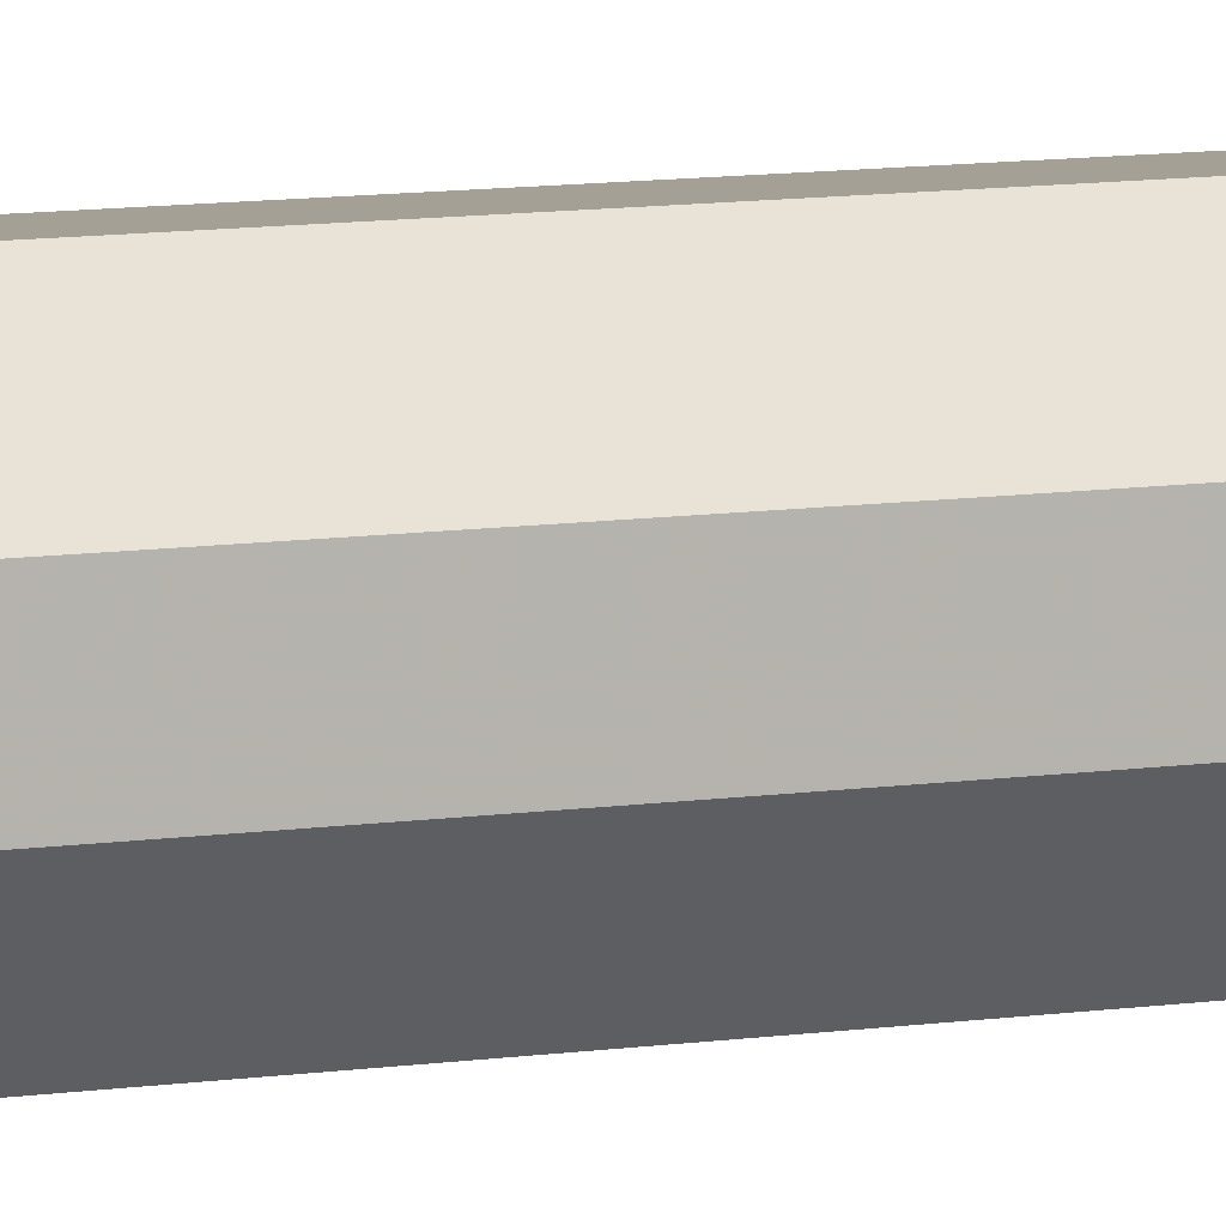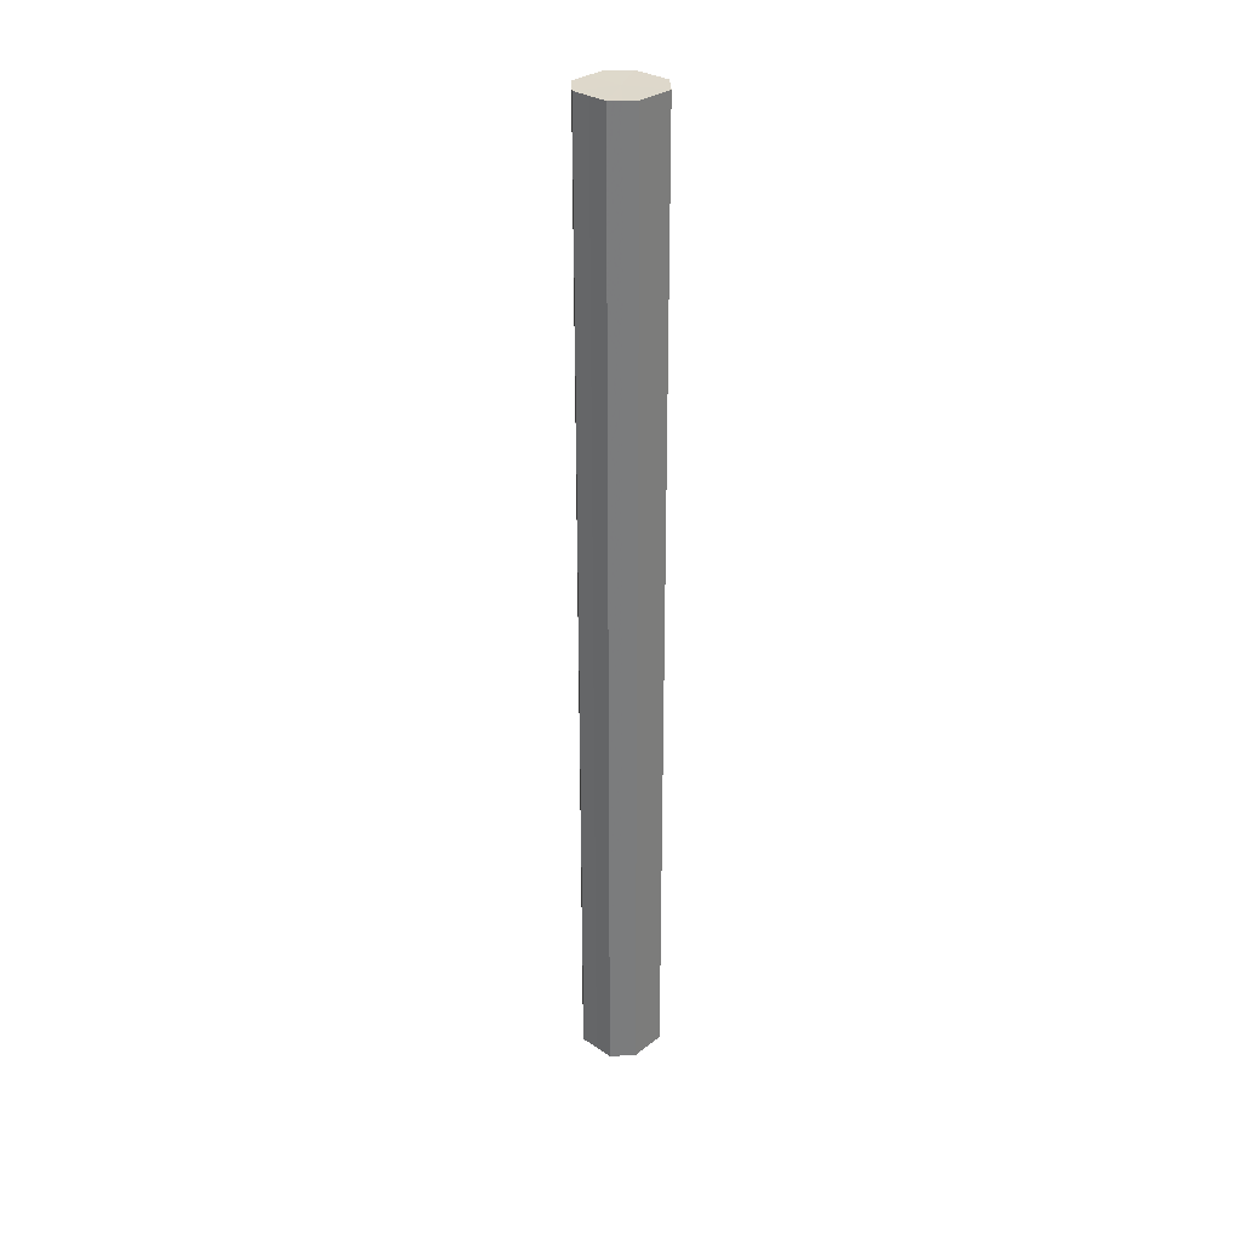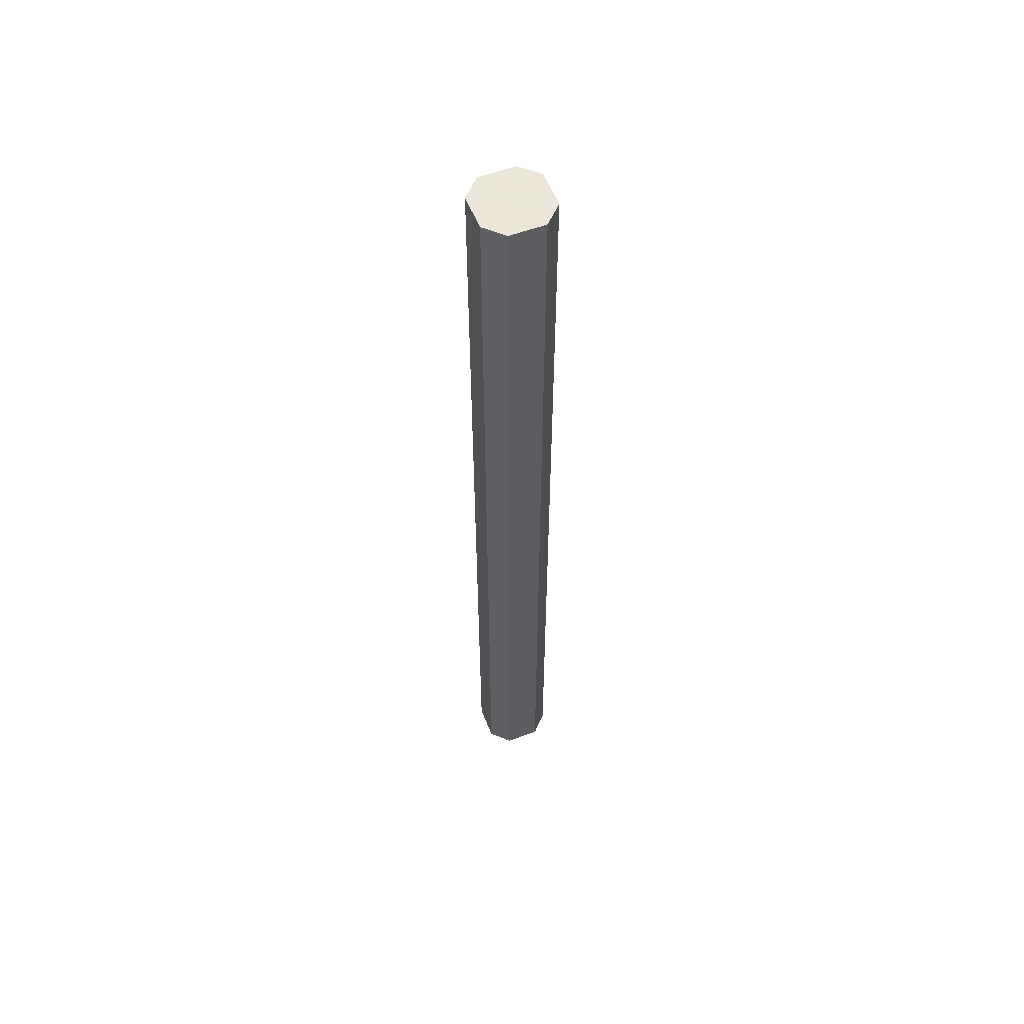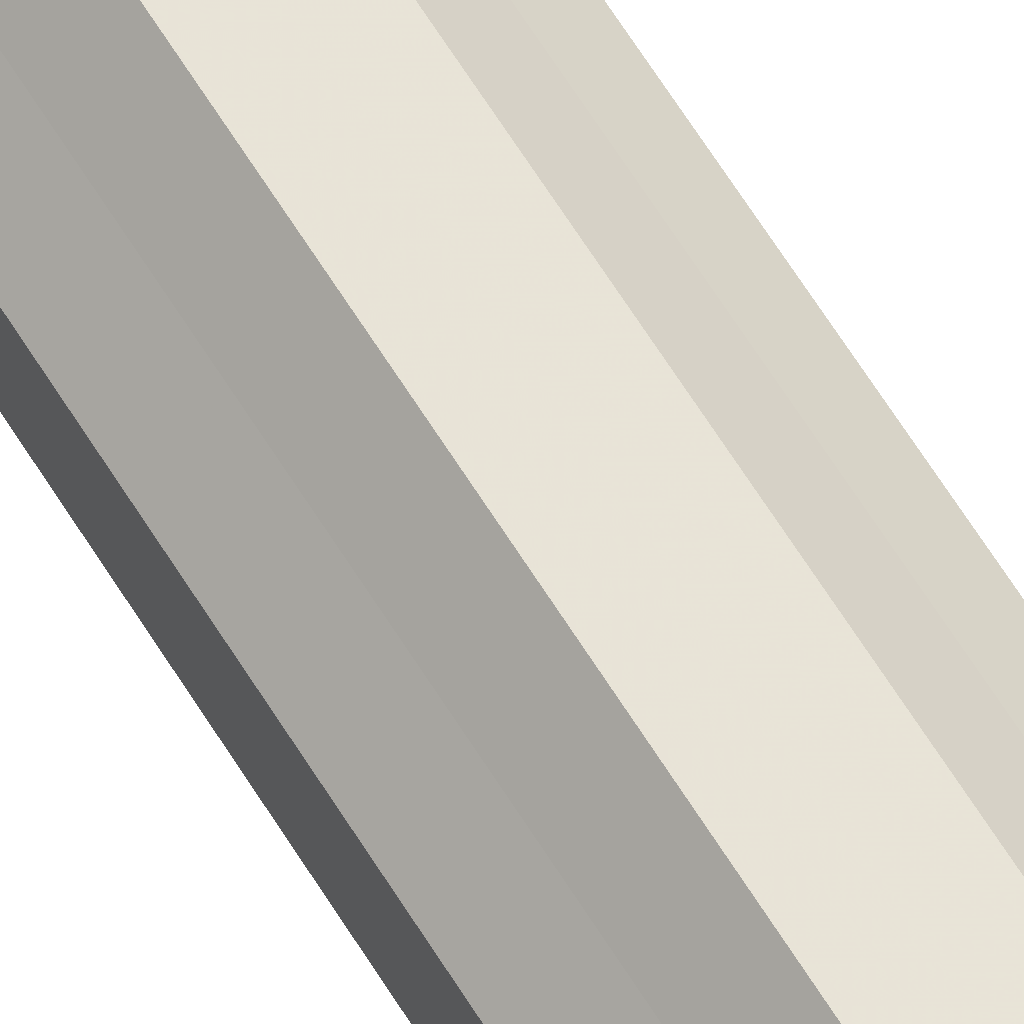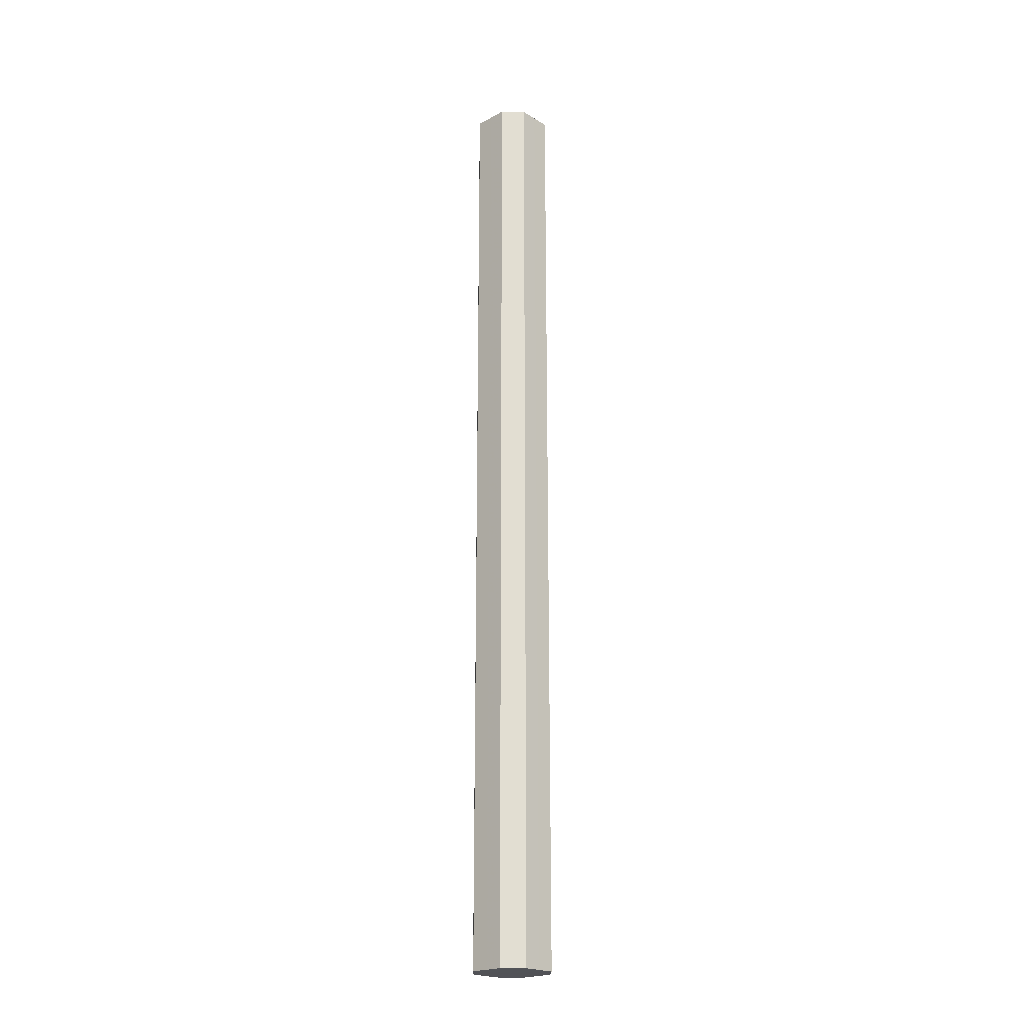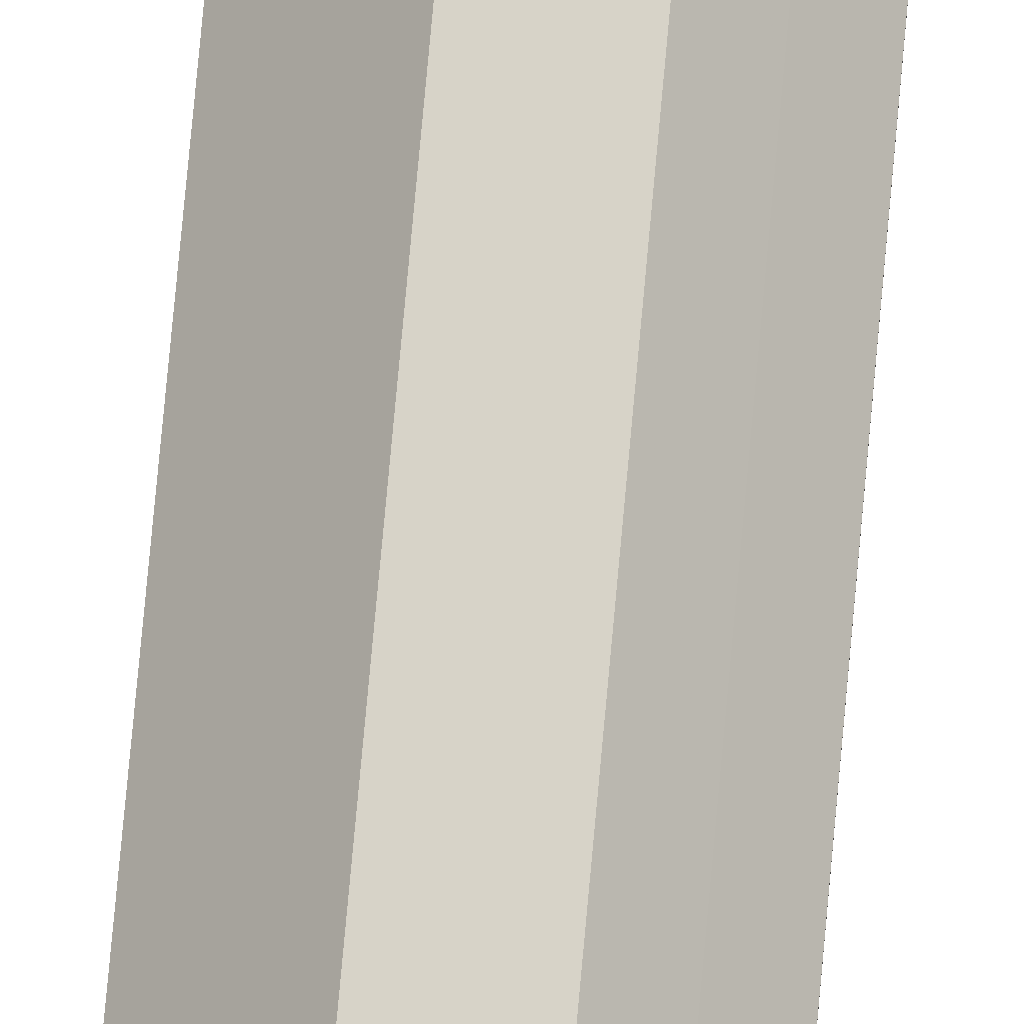
<metadata>
{"format":"obj","ext":"obj","renderer":"f3d","projection":"perspective","resolution":1024,"background":"white","views":[{"elev":5.7,"azim":56.5,"up":"+Y"},{"elev":31.6,"azim":87.7,"up":"+Z"},{"elev":57.0,"azim":-66.5,"up":"+Z"},{"elev":61.2,"azim":149.0,"up":"+Y"},{"elev":-21.5,"azim":-1.6,"up":"+Z"},{"elev":76.8,"azim":5.2,"up":"+Y"}]}
</metadata>
<code>
o 8011
v 2175 1870 8.966
v 2175 1870 8.966
v 2175 1870 8.203
v 2175 1870 8.966
v 2175 1870 8.203
v 2175 1870 8.966
v 2175 1870 8.203
v 2175 1870 8.966
v 2175 1870 8.203
v 2175 1870 8.966
v 2175 1870 8.203
v 2175 1870 8.966
v 2175 1870 8.203
v 2175 1870 8.966
v 2175 1870 8.203
v 2175 1870 8.966
v 2175 1870 8.203
v 2175 1870 8.966
v 2175 1870 8.203
v 2175 1870 8.966
v 2175 1870 8.203
v 2175 1870 8.966
v 2175 1870 8.203
v 2175 1870 8.966
v 2175 1870 8.203
v 2175 1870 8.966
v 2175 1870 8.203
v 2175 1870 8.966
v 2175 1870 8.203
v 2175 1870 8.966
v 2175 1870 8.203
v 2175 1870 8.203
v 2175 1870 8.203
v 2175 1870 8.966
v 2175 1870 8.203
v 2175 1870 8.966
v 2175 1870 8.203
v 2175 1870 8.203
v 2175 1870 8.966
v 2175 1870 8.203
v 2175 1870 8.966
v 2175 1870 8.966
v 2175 1870 8.203
v 2175 1870 8.203
v 2175 1870 8.966
v 2175 1870 8.203
v 2175 1870 8.966
v 2175 1870 8.966
v 2175 1870 8.203
v 2175 1870 8.203
v 2175 1870 8.966
v 2175 1870 8.203
v 2175 1870 8.966
v 2175 1870 8.966
v 2175 1870 8.203
v 2175 1870 8.203
v 2175 1870 8.966
v 2175 1870 8.203
v 2175 1870 8.966
v 2175 1870 8.966
v 2175 1870 8.203
v 2175 1870 8.203
v 2175 1870 8.966
v 2175 1870 8.966
v 2175 1870 8.966
v 2175 1870 8.966
v 2175 1870 8.966
v 2175 1870 8.966
v 2175 1870 8.966
v 2175 1870 8.966
v 2175 1870 8.966
v 2175 1870 8.966
v 2175 1870 8.966
v 2175 1870 8.966
v 2175 1870 8.966
v 2175 1870 8.966
v 2175 1870 8.966
v 2175 1870 8.966
v 2175 1870 8.966
v 2175 1870 8.966
v 2175 1870 8.966
v 2175 1870 8.203
v 2175 1870 8.203
v 2175 1870 8.203
v 2175 1870 8.203
v 2175 1870 8.203
v 2175 1870 8.203
v 2175 1870 8.203
v 2175 1870 8.203
v 2175 1870 8.203
v 2175 1870 8.203
v 2175 1870 8.203
v 2175 1870 8.203
v 2175 1870 8.203
v 2175 1870 8.203
v 2175 1870 8.203
v 2175 1870 8.203
v 2175 1870 8.203
f 1 2 3
f 2 4 5
f 6 1 7
f 4 8 9
f 10 6 11
f 8 12 13
f 14 10 15
f 12 16 17
f 18 14 19
f 16 20 21
f 22 18 23
f 20 24 25
f 26 22 27
f 24 28 29
f 30 26 31
f 28 30 32
f 33 34 35
f 35 36 37
f 38 39 33
f 40 41 38
f 37 42 43
f 44 45 40
f 46 47 44
f 43 48 49
f 50 51 46
f 52 53 50
f 49 54 55
f 56 57 52
f 58 59 56
f 55 60 61
f 62 63 58
f 61 64 62
f 65 66 67
f 65 68 66
f 65 67 69
f 65 70 68
f 65 69 71
f 65 72 70
f 65 71 73
f 65 74 72
f 65 73 75
f 65 76 74
f 65 75 77
f 65 78 76
f 65 77 79
f 65 80 78
f 65 79 81
f 65 81 80
f 82 83 84
f 82 85 83
f 82 84 86
f 82 87 85
f 82 86 88
f 82 89 87
f 82 88 90
f 82 91 89
f 82 90 92
f 82 93 91
f 82 92 94
f 82 95 93
f 82 94 96
f 82 97 95
f 82 96 98
f 82 98 97

</code>
